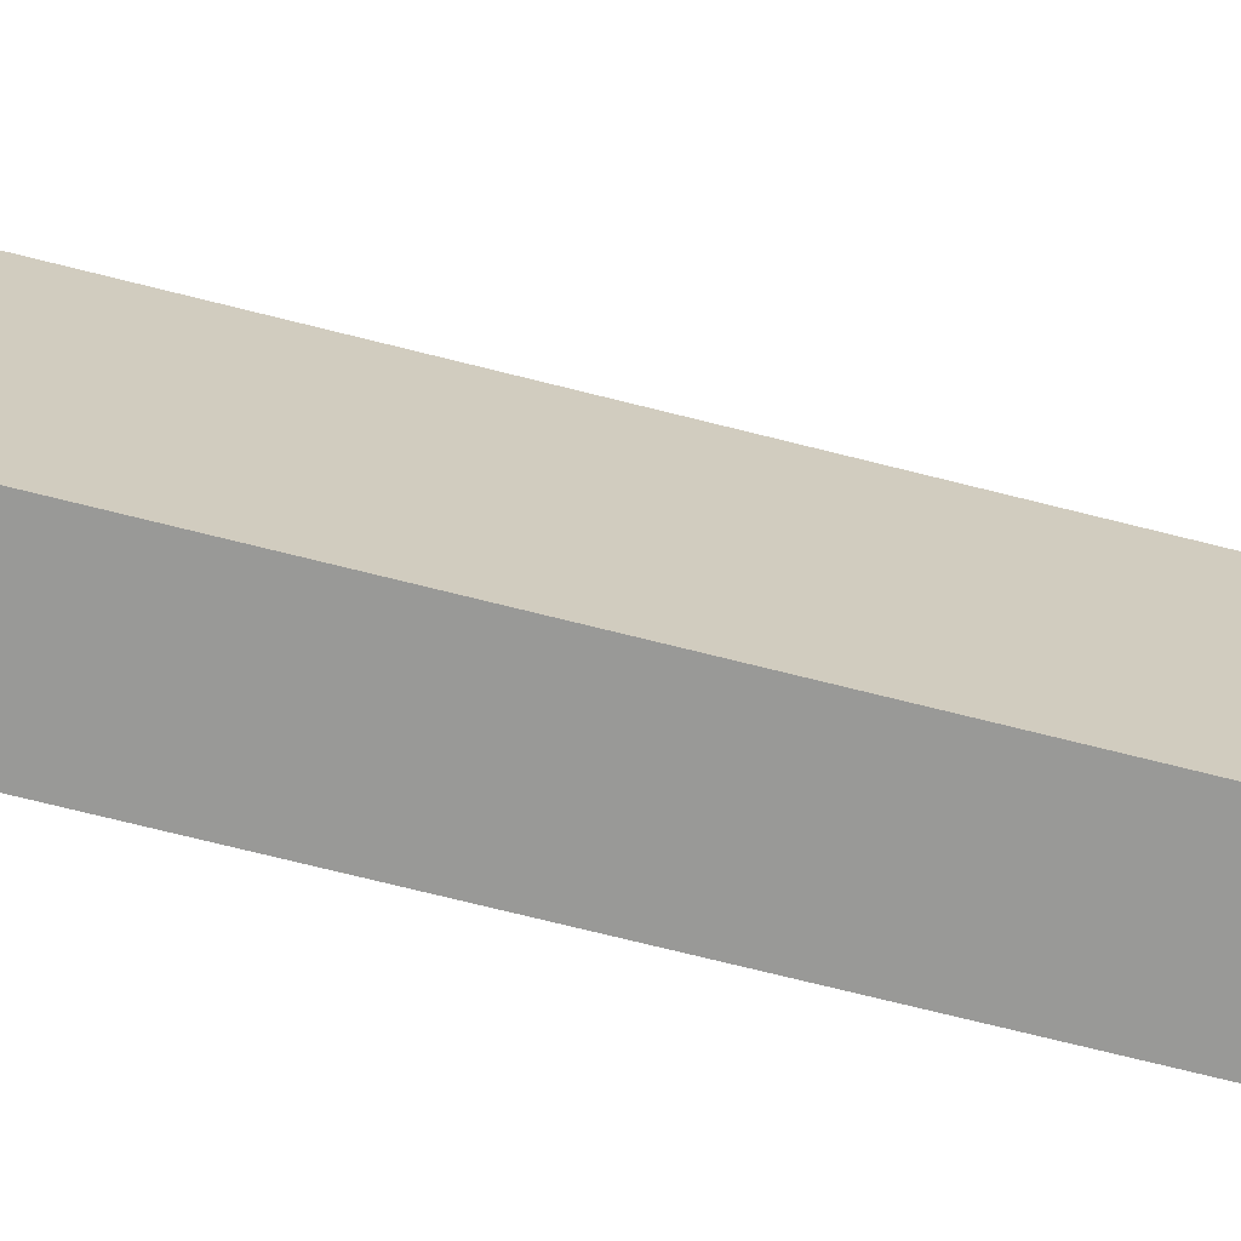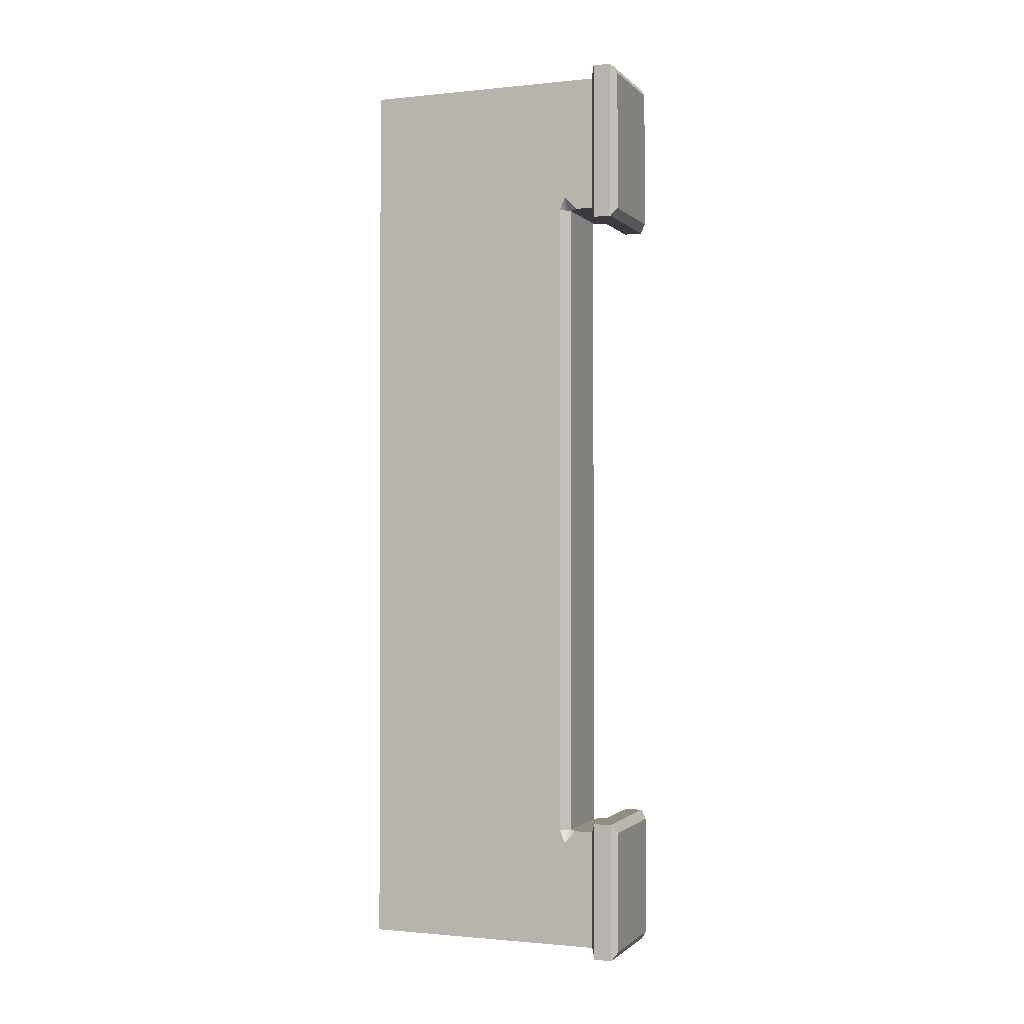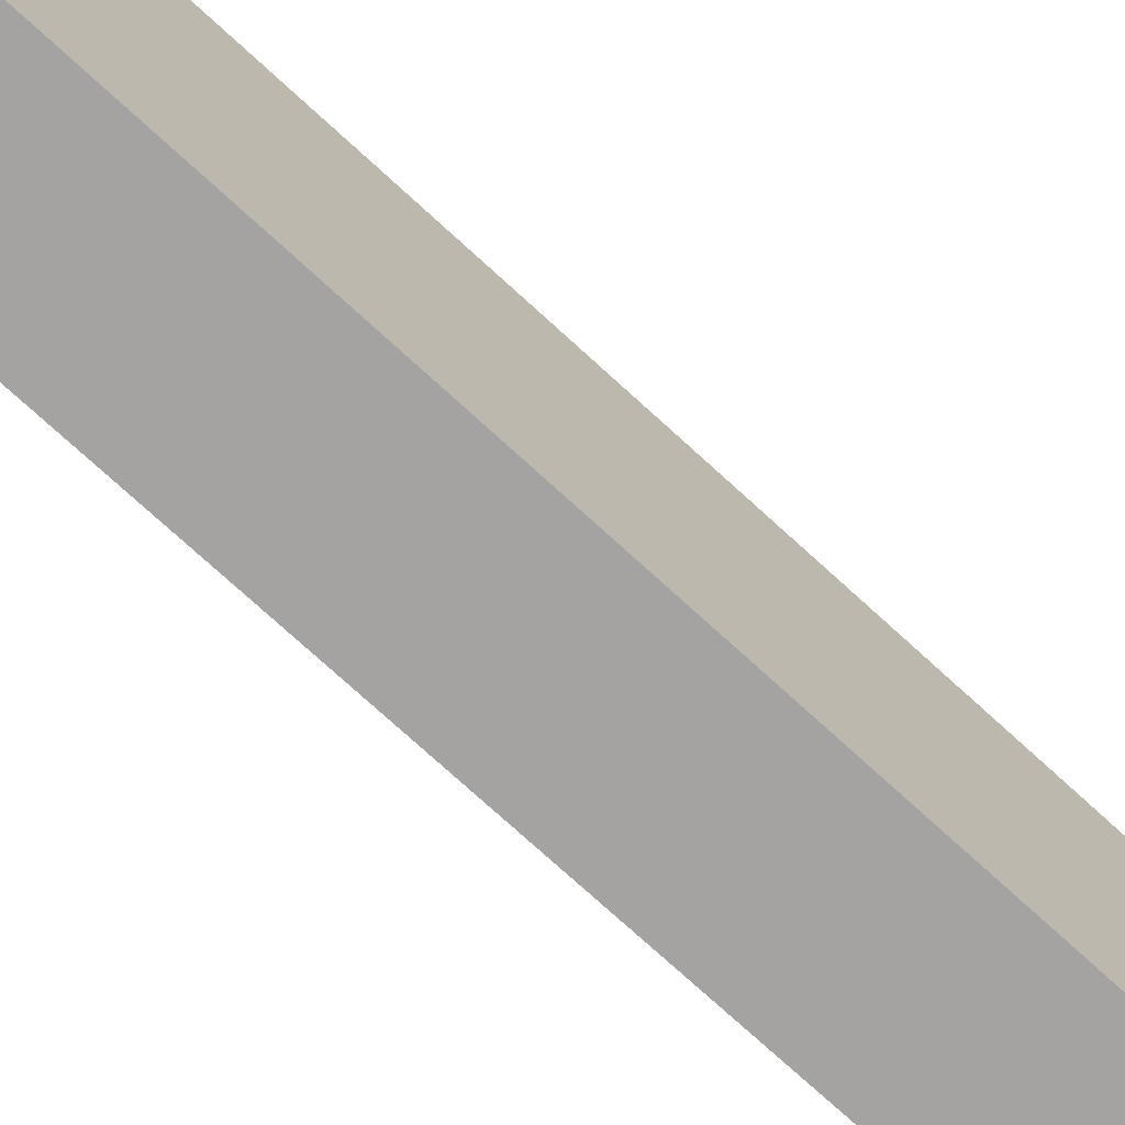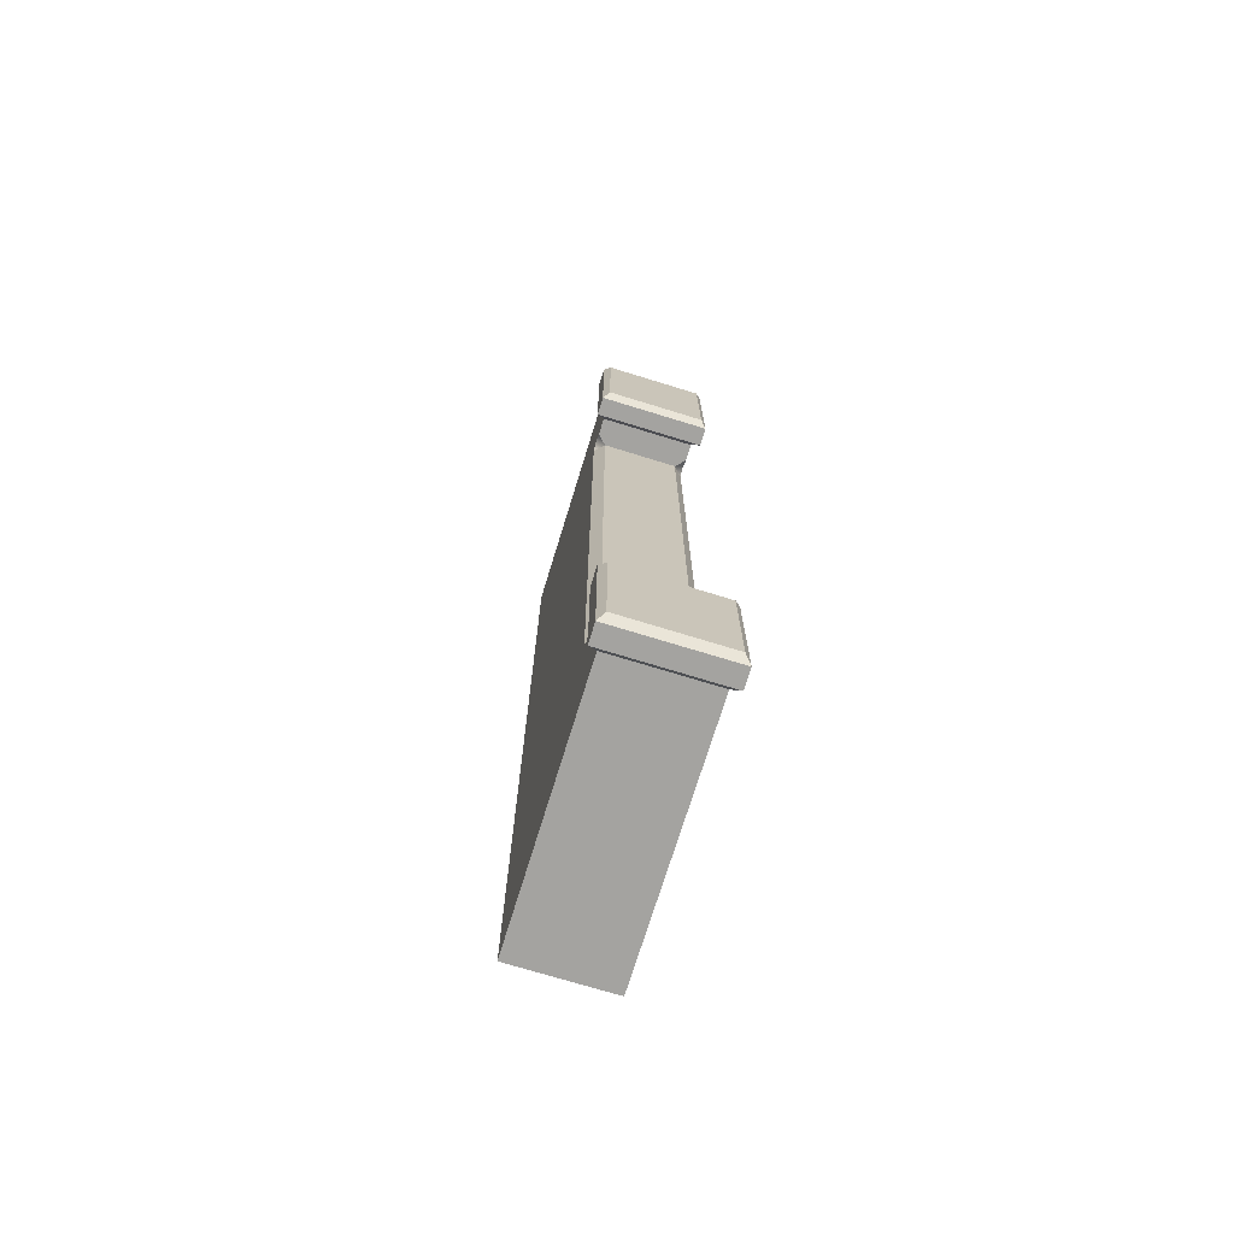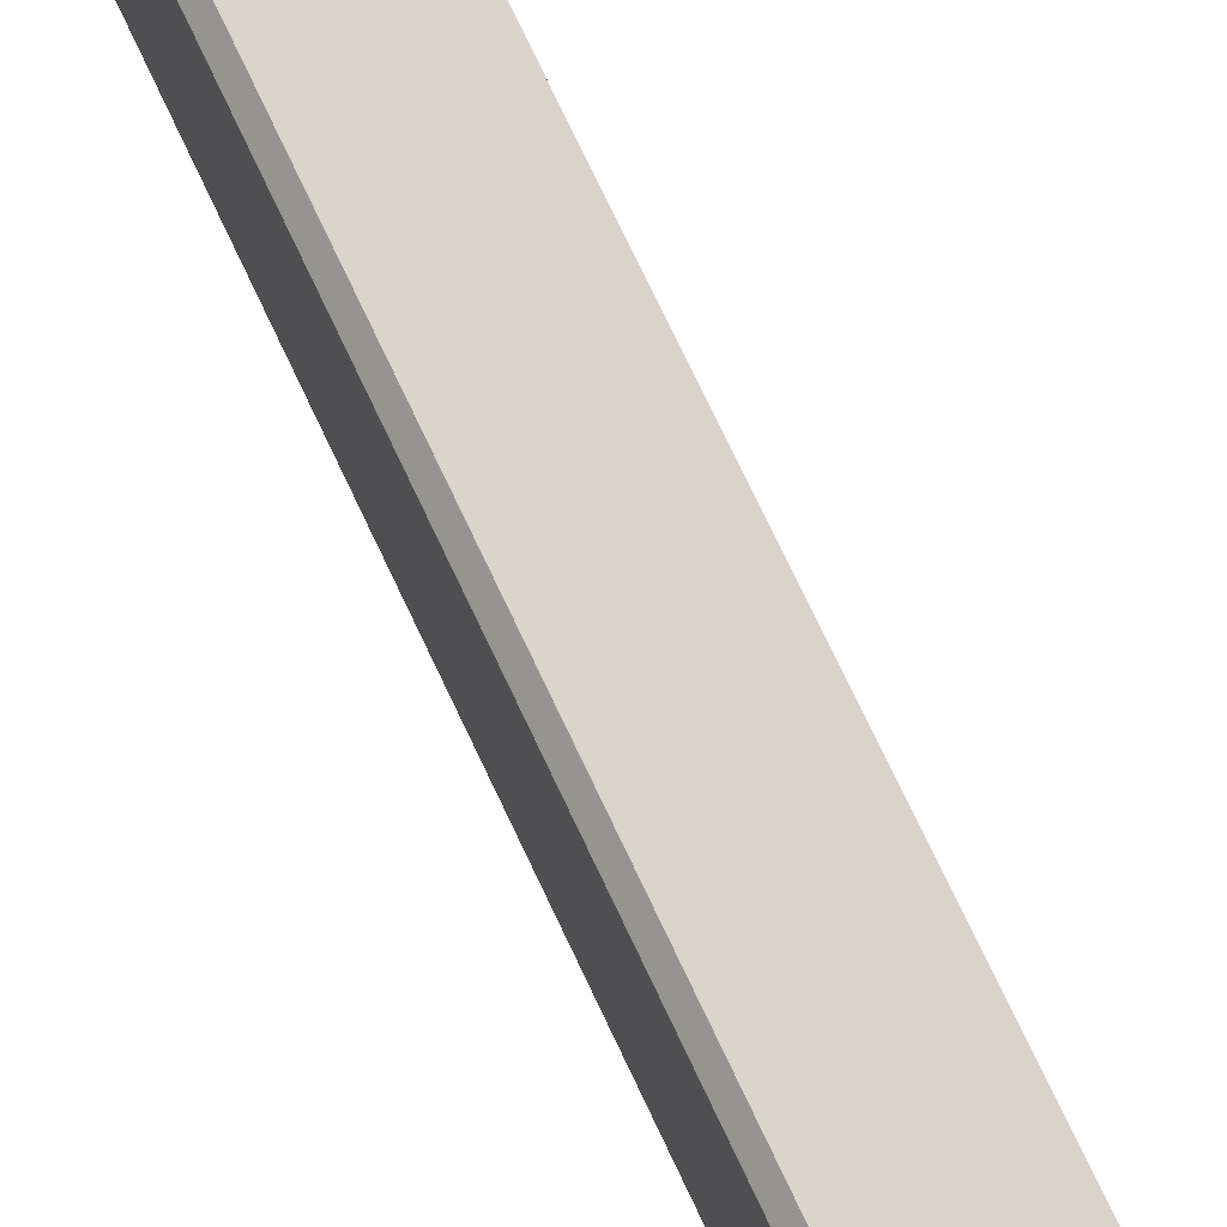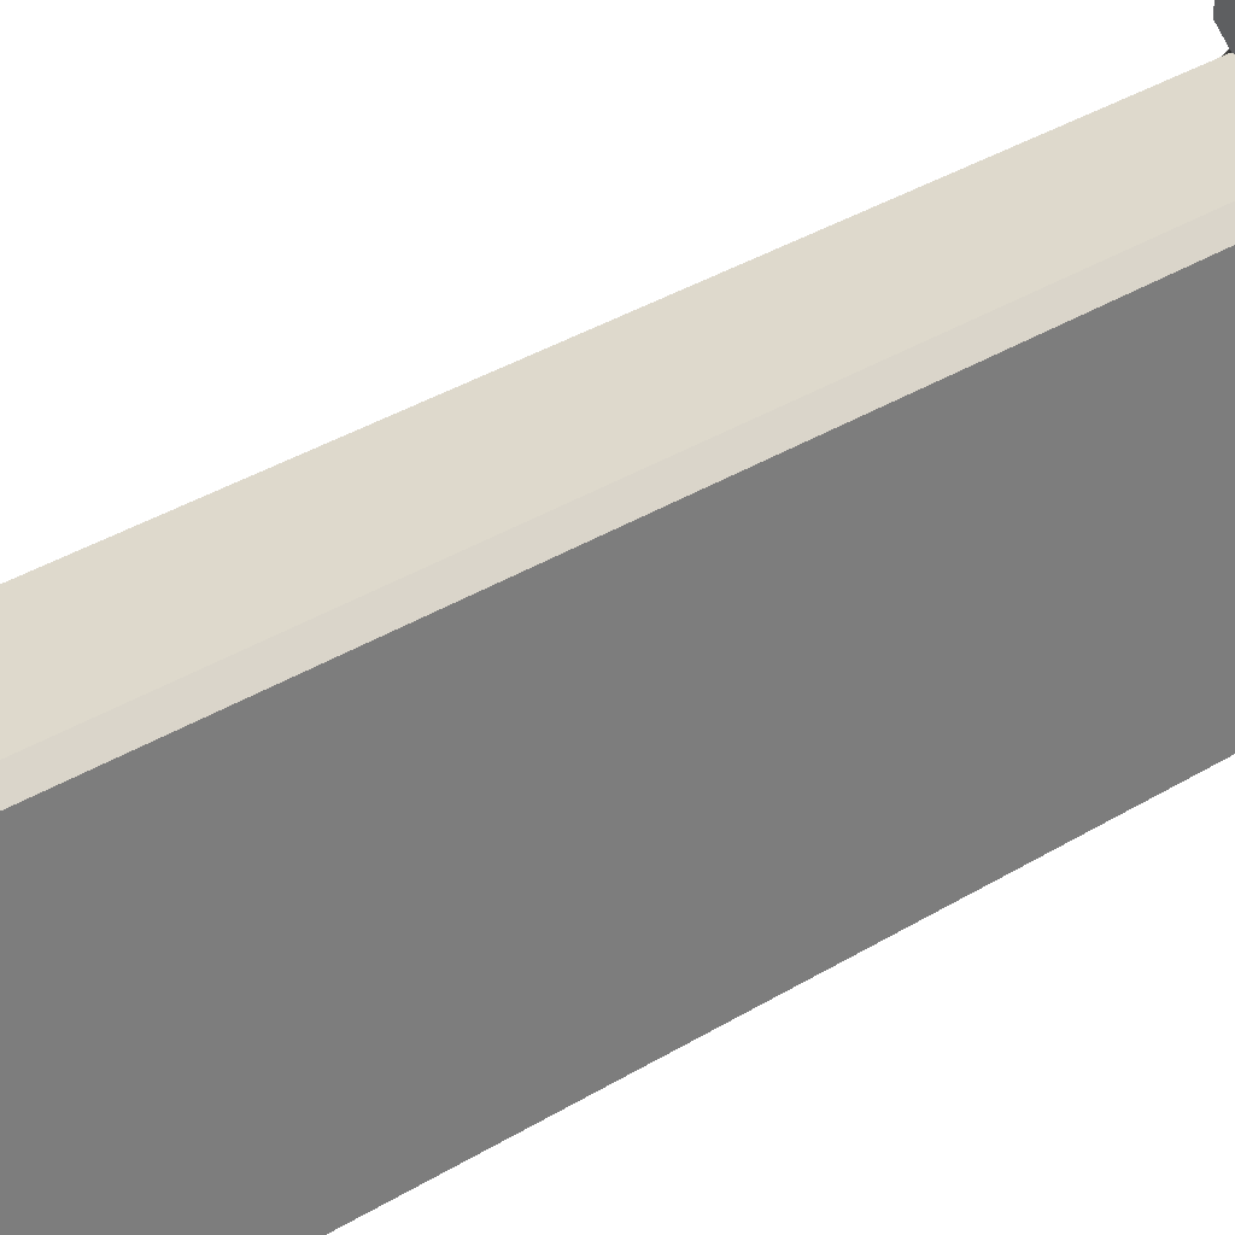
<metadata>
{"format":"obj","ext":"obj","renderer":"f3d","projection":"perspective","resolution":1024,"background":"white","views":[{"elev":-68.8,"azim":75.6,"up":"+Y"},{"elev":-1.1,"azim":110.9,"up":"+Z"},{"elev":-73.1,"azim":-132.7,"up":"+Y"},{"elev":-72.8,"azim":162.9,"up":"+Z"},{"elev":74.6,"azim":154.7,"up":"+Y"},{"elev":32.1,"azim":-131.5,"up":"+Y"}]}
</metadata>
<code>
o fence_1
v -1.39 1e-06 10.34
v 1.39 1e-06 10.34
v -1.39 -1e-06 -8.778
v 1.39 -1e-06 -8.778
v -1.39 1e-06 14.33
v 1.39 1e-06 14.33
v 1.39 5.252 14.33
v -1.39 5.252 14.33
v -1.39 5.252 -12.29
v 1.39 5.252 -12.29
v 1.39 -1e-06 -12.29
v -1.39 -1e-06 -12.29
v -1.39 7.152 10.34
v 1.39 7.152 10.34
v -1.39 7.152 14.33
v 1.39 7.152 14.33
v -1.39 7.152 -8.778
v 1.39 7.152 -8.778
v 1.39 7.152 -12.29
v -1.39 7.152 -12.29
v -1.621 7.294 10.01
v 1.621 7.294 10.01
v -1.621 7.294 14.66
v 1.621 7.294 14.66
v -1.621 7.294 -8.485
v 1.621 7.294 -8.485
v 1.621 7.294 -12.58
v -1.621 7.294 -12.58
v -1.447 8.003 10.27
v -1.621 7.829 10.01
v 1.447 8.003 10.27
v 1.621 7.829 10.01
v -1.447 8.003 14.41
v -1.621 7.829 14.66
v 1.447 8.003 14.41
v 1.621 7.829 14.66
v -1.447 8.003 -8.74
v -1.621 7.829 -8.485
v 1.447 8.003 -8.74
v 1.621 7.829 -8.485
v 1.447 8.003 -12.32
v 1.621 7.829 -12.58
v -1.447 8.003 -12.32
v -1.621 7.829 -12.58
v -1.39 6.655 10.34
v -1.115 6.38 10.34
v -1.39 6.105 10.34
v -1.39 6.275 10.71
v -1.39 6.655 -8.778
v -1.39 6.263 -9.142
v -1.39 6.105 -8.778
v -1.115 6.38 -8.778
v 1.39 6.655 10.34
v 1.39 6.275 10.71
v 1.39 6.105 10.34
v 1.115 6.38 10.34
v 1.39 6.655 -8.778
v 1.115 6.38 -8.778
v 1.39 6.105 -8.778
v 1.39 6.263 -9.142
v -1.621 7.829 10.01
v -1.621 7.829 14.66
v -1.447 8.003 14.41
v -1.447 8.003 10.27
v 1.447 8.003 10.27
v 1.621 7.829 10.01
v 1.447 8.003 14.41
v 1.621 7.829 14.66
v -1.447 8.003 -8.74
v -1.447 8.003 -12.32
v -1.621 7.829 -12.58
v -1.621 7.829 -8.485
v 1.621 7.829 -8.485
v 1.447 8.003 -8.74
v 1.621 7.829 -12.58
v 1.447 8.003 -12.32
v -1.39 6.105 10.34
v -1.115 6.38 10.34
v -1.115 6.38 -8.778
v -1.39 6.105 -8.778
v 1.115 6.38 10.34
v 1.39 6.105 10.34
v 1.39 6.105 -8.778
v 1.115 6.38 -8.778
f 6 8 5
f 52 56 58
f 10 12 9
f 4 1 3
f 4 55 2
f 1 51 3
f 2 5 1
f 55 7 6
f 3 11 4
f 51 9 12
f 7 15 8
f 54 14 16
f 9 19 10
f 50 17 20
f 14 21 22
f 15 21 13
f 16 23 15
f 16 22 24
f 18 25 17
f 18 27 26
f 19 28 27
f 20 25 28
f 21 32 22
f 23 30 21
f 24 34 23
f 22 36 24
f 26 38 25
f 27 40 26
f 28 42 27
f 25 44 28
f 35 29 33
f 41 37 39
f 48 15 13
f 47 5 8
f 52 57 17
f 56 45 14
f 60 19 18
f 59 11 10
f 46 48 45
f 50 52 49
f 54 56 53
f 58 60 57
f 6 7 8
f 52 46 56
f 10 11 12
f 4 2 1
f 4 59 55
f 1 47 51
f 2 6 5
f 6 2 55
f 55 54 7
f 3 12 11
f 12 3 51
f 51 50 9
f 7 16 15
f 16 7 54
f 54 53 14
f 9 20 19
f 20 9 50
f 50 49 17
f 14 13 21
f 15 23 21
f 16 24 23
f 16 14 22
f 18 26 25
f 18 19 27
f 19 20 28
f 20 17 25
f 21 30 32
f 23 34 30
f 24 36 34
f 22 32 36
f 26 40 38
f 27 42 40
f 28 44 42
f 25 38 44
f 35 31 29
f 41 43 37
f 13 45 48
f 48 8 15
f 8 48 47
f 47 1 5
f 17 49 52
f 52 58 57
f 57 18 17
f 14 53 56
f 56 46 45
f 45 13 14
f 18 57 60
f 60 10 19
f 10 60 59
f 59 4 11
f 46 47 48
f 50 51 52
f 54 55 56
f 58 59 60
f 61 63 64
f 64 66 61
f 65 68 66
f 62 67 63
f 69 71 72
f 72 74 69
f 73 76 74
f 76 71 70
f 78 80 77
f 82 84 81
f 61 62 63
f 64 65 66
f 65 67 68
f 62 68 67
f 69 70 71
f 72 73 74
f 73 75 76
f 76 75 71
f 78 79 80
f 82 83 84

</code>
